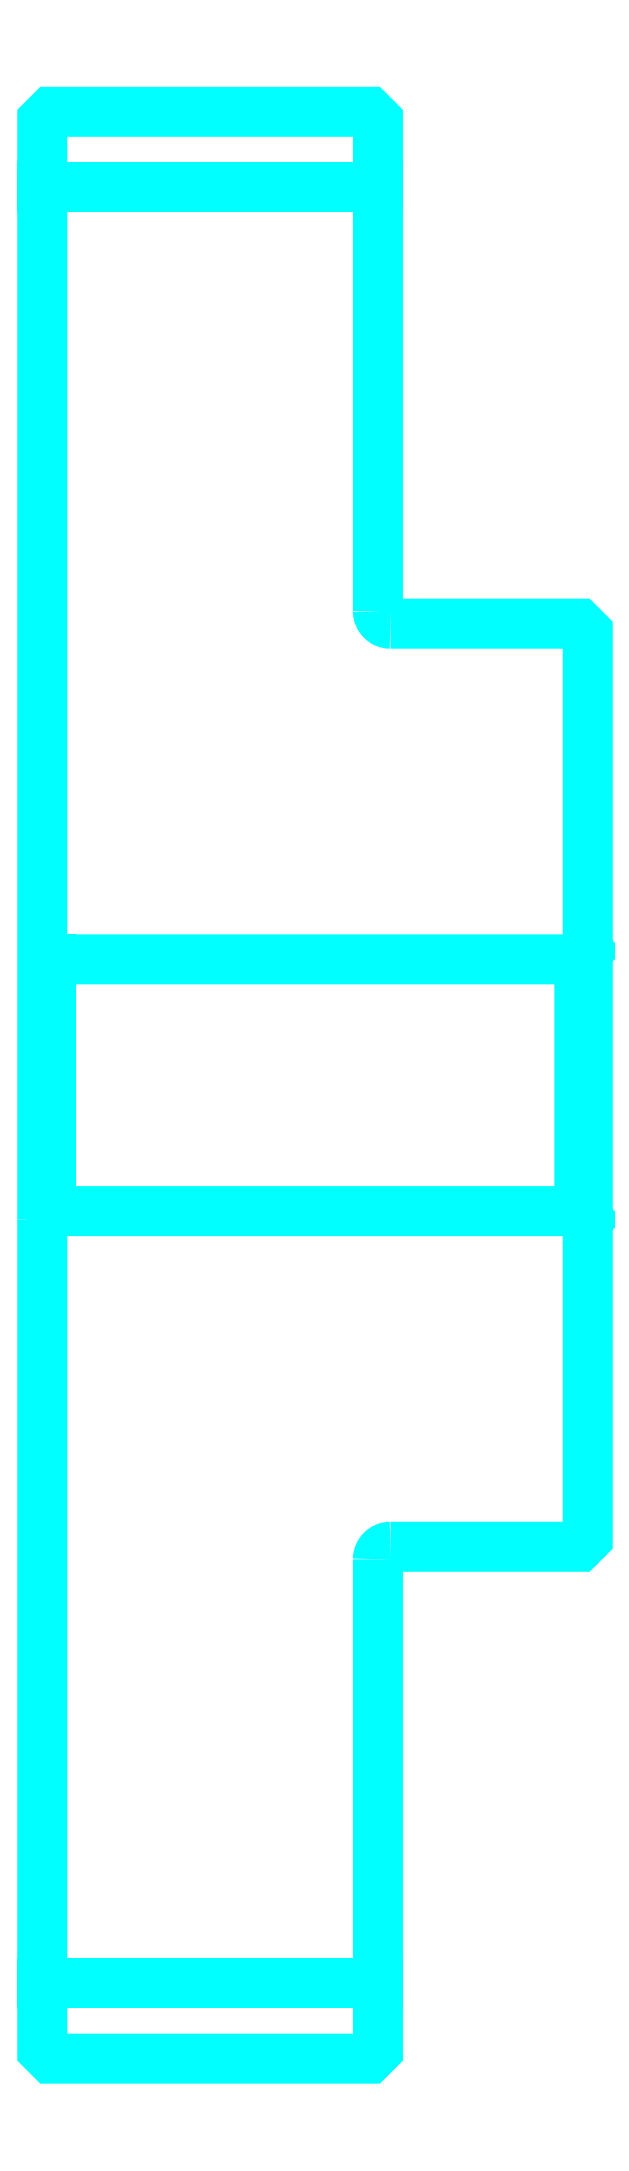
<metadata>
{"format":"dxf","ext":"dxf","renderer":"ezdxf+matplotlib","layout":"modelspace","background":"white","min_lineweight":24,"dpi":150}
</metadata>
<code>
0
SECTION
2
ENTITIES
0
LINE
8
0
10
308.2
20
417.1
30
0
11
348.2
21
417.1
31
0
0
LINE
8
0
10
308.2
20
203.1
30
0
11
348.2
21
203.1
31
0
0
LINE
8
0
10
372.2
20
295.1
30
0
11
373.2
21
294.1
31
0
0
LINE
8
0
10
372.2
20
325.1
30
0
11
373.2
21
326.1
31
0
0
LINE
8
0
10
309.2
20
325.1
30
0
11
309.2
21
295.1
31
0
0
POLYLINE
8
0
66
1
10
0
20
0
30
0
70
2
0
VERTEX
8
0
10
308.2
20
294.1
30
0
70
0
0
VERTEX
8
0
10
309.2
20
295.1
30
0
70
0
0
VERTEX
8
0
10
372.2
20
295.1
30
0
70
0
0
VERTEX
8
0
10
372.2
20
325.1
30
0
70
0
0
VERTEX
8
0
10
309.2
20
325.1
30
0
70
0
0
VERTEX
8
0
10
308.2
20
326.1
30
0
70
0
0
SEQEND
8
0
0
ARC
8
0
10
349.7
20
366.6
30
0
40
1.5
50
180
51
270
0
ARC
8
0
10
349.7
20
253.6
30
0
40
1.5
50
90
51
180
0
POLYLINE
8
0
66
1
10
0
20
0
30
0
70
2
0
VERTEX
8
0
10
308.2
20
294.1
30
0
70
0
0
VERTEX
8
0
10
308.2
20
195.1
30
0
70
0
0
VERTEX
8
0
10
309.2
20
194.1
30
0
70
0
0
VERTEX
8
0
10
347.2
20
194.1
30
0
70
0
0
VERTEX
8
0
10
348.2
20
195.1
30
0
70
0
0
VERTEX
8
0
10
348.2
20
253.6
30
0
70
0
0
SEQEND
8
0
0
POLYLINE
8
0
66
1
10
0
20
0
30
0
70
2
0
VERTEX
8
0
10
349.7
20
255.1
30
0
70
0
0
VERTEX
8
0
10
372.2
20
255.1
30
0
70
0
0
VERTEX
8
0
10
373.2
20
256.1
30
0
70
0
0
VERTEX
8
0
10
373.2
20
364.1
30
0
70
0
0
VERTEX
8
0
10
372.2
20
365.1
30
0
70
0
0
VERTEX
8
0
10
349.7
20
365.1
30
0
70
0
0
SEQEND
8
0
0
POLYLINE
8
0
66
1
10
0
20
0
30
0
70
2
0
VERTEX
8
0
10
348.2
20
366.6
30
0
70
0
0
VERTEX
8
0
10
348.2
20
425.1
30
0
70
0
0
VERTEX
8
0
10
347.2
20
426.1
30
0
70
0
0
VERTEX
8
0
10
309.2
20
426.1
30
0
70
0
0
VERTEX
8
0
10
308.2
20
425.1
30
0
70
0
0
VERTEX
8
0
10
308.2
20
294.1
30
0
70
0
0
SEQEND
8
0
0
ENDSEC
0
EOF

</code>
